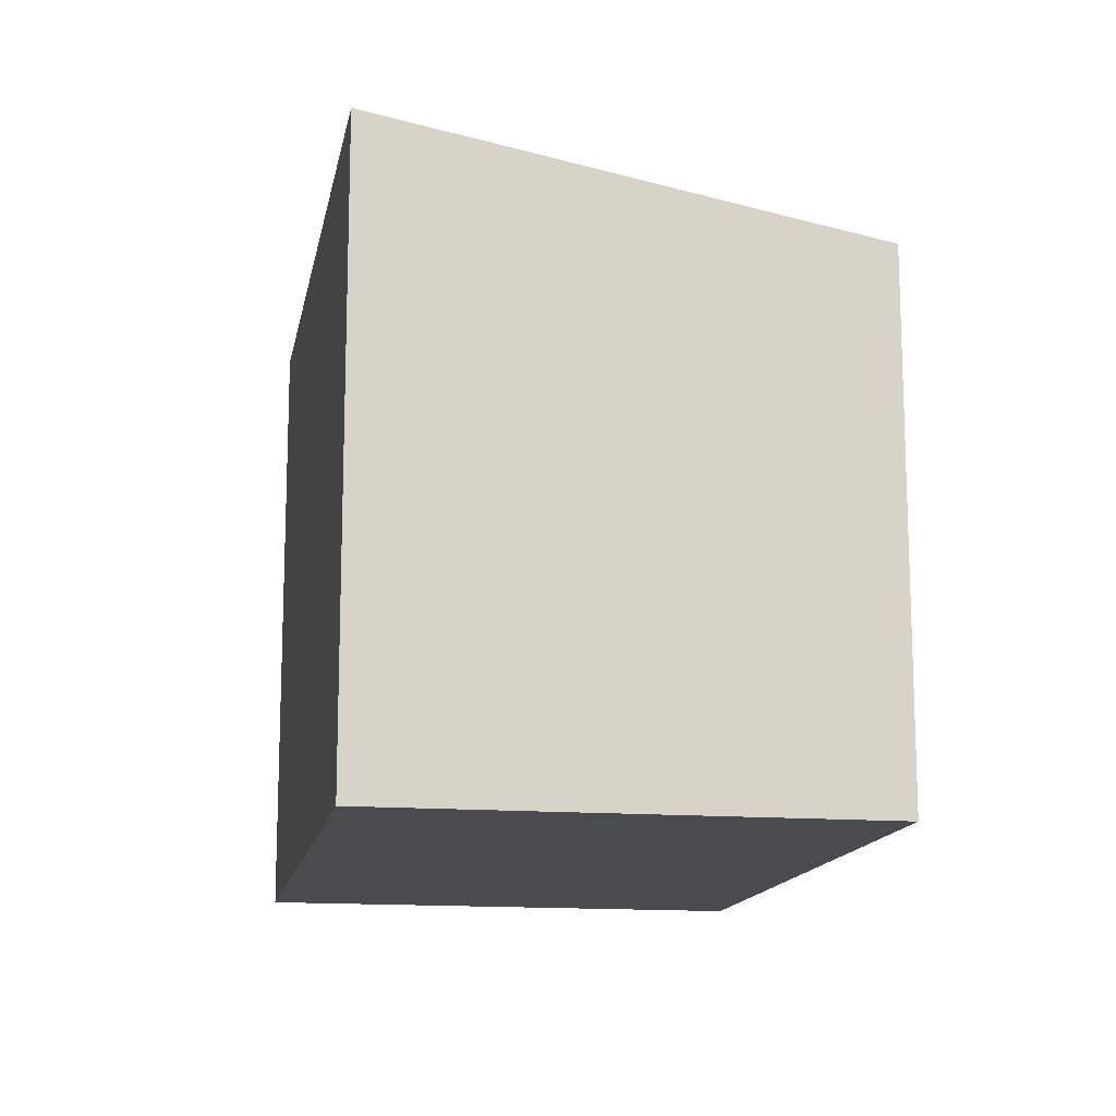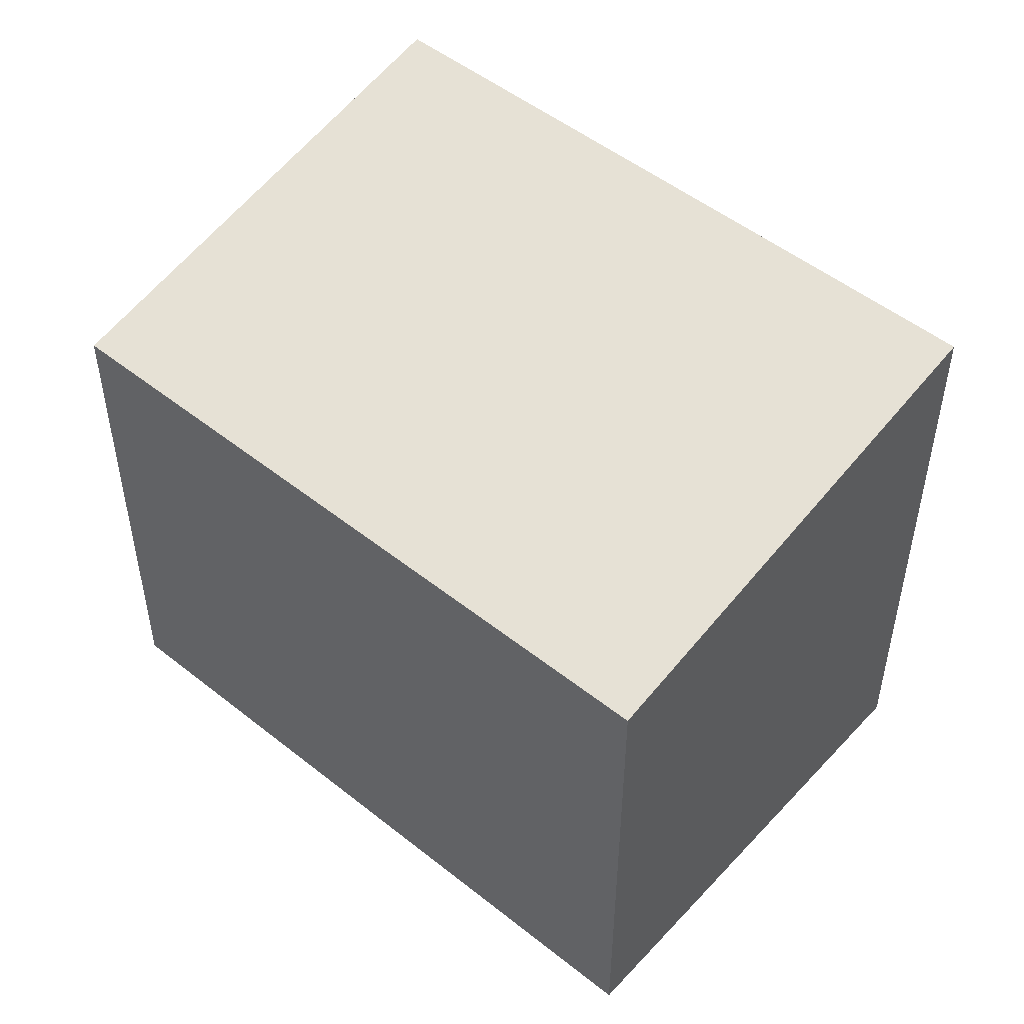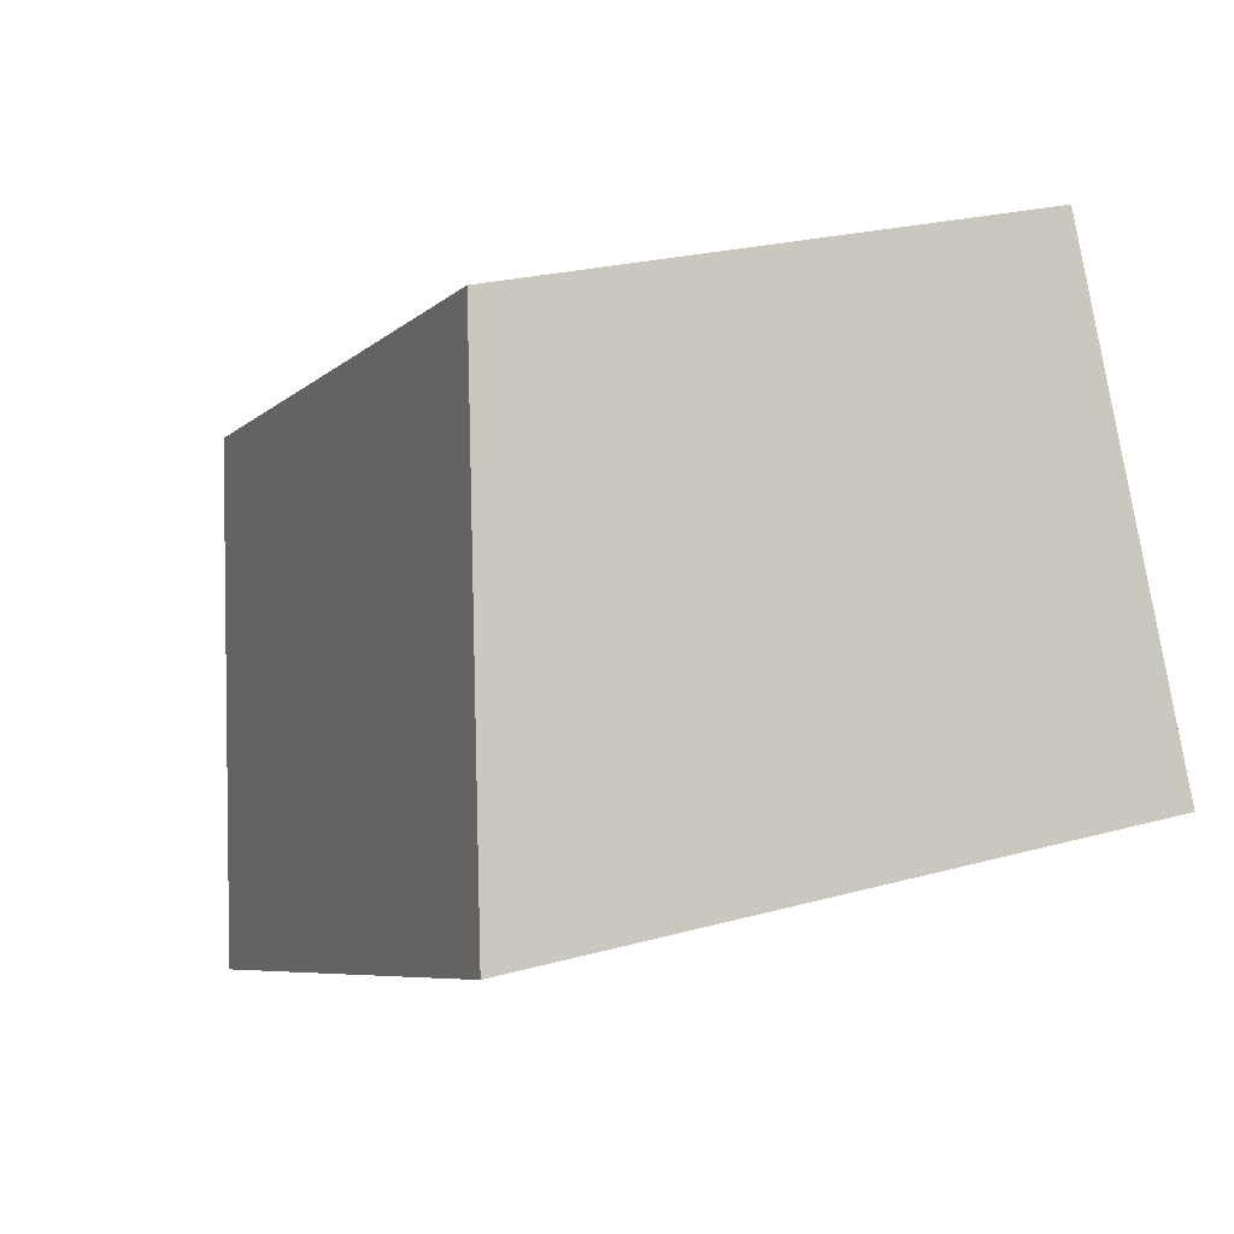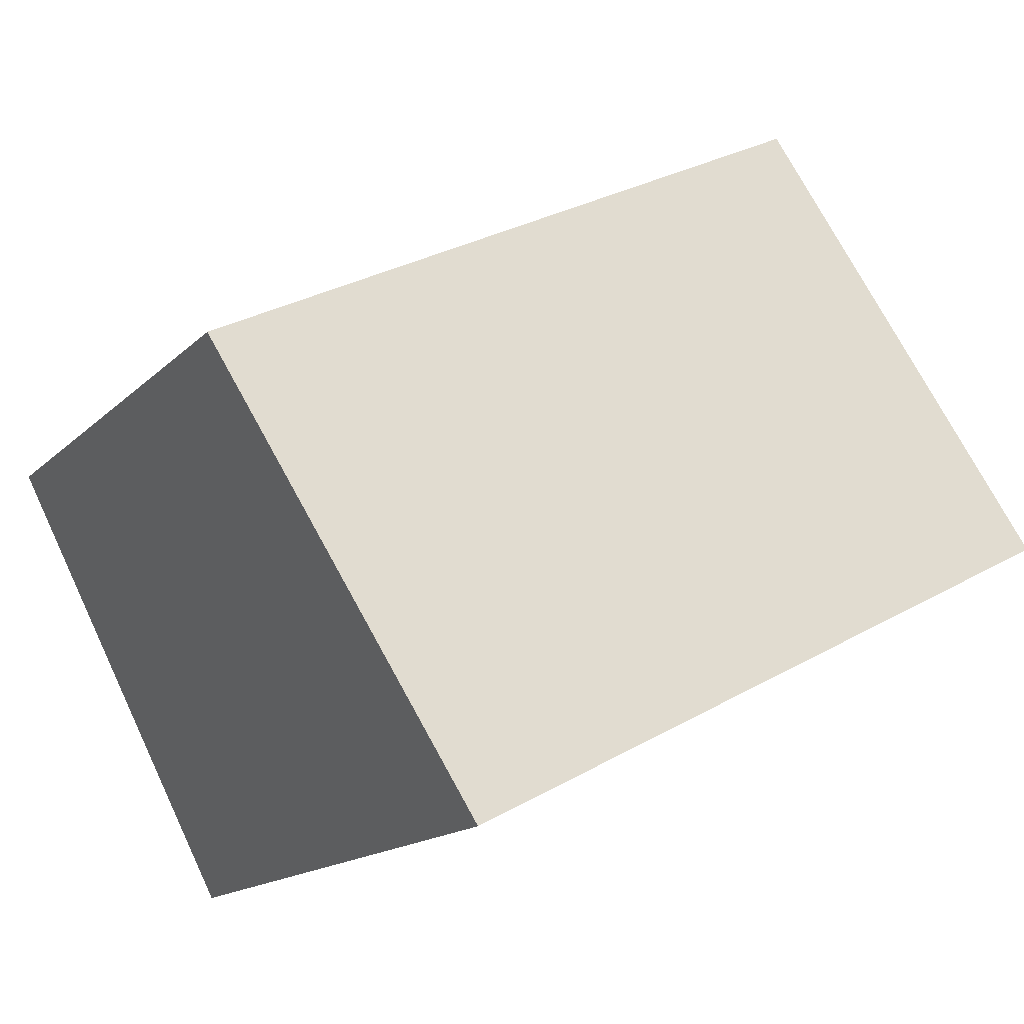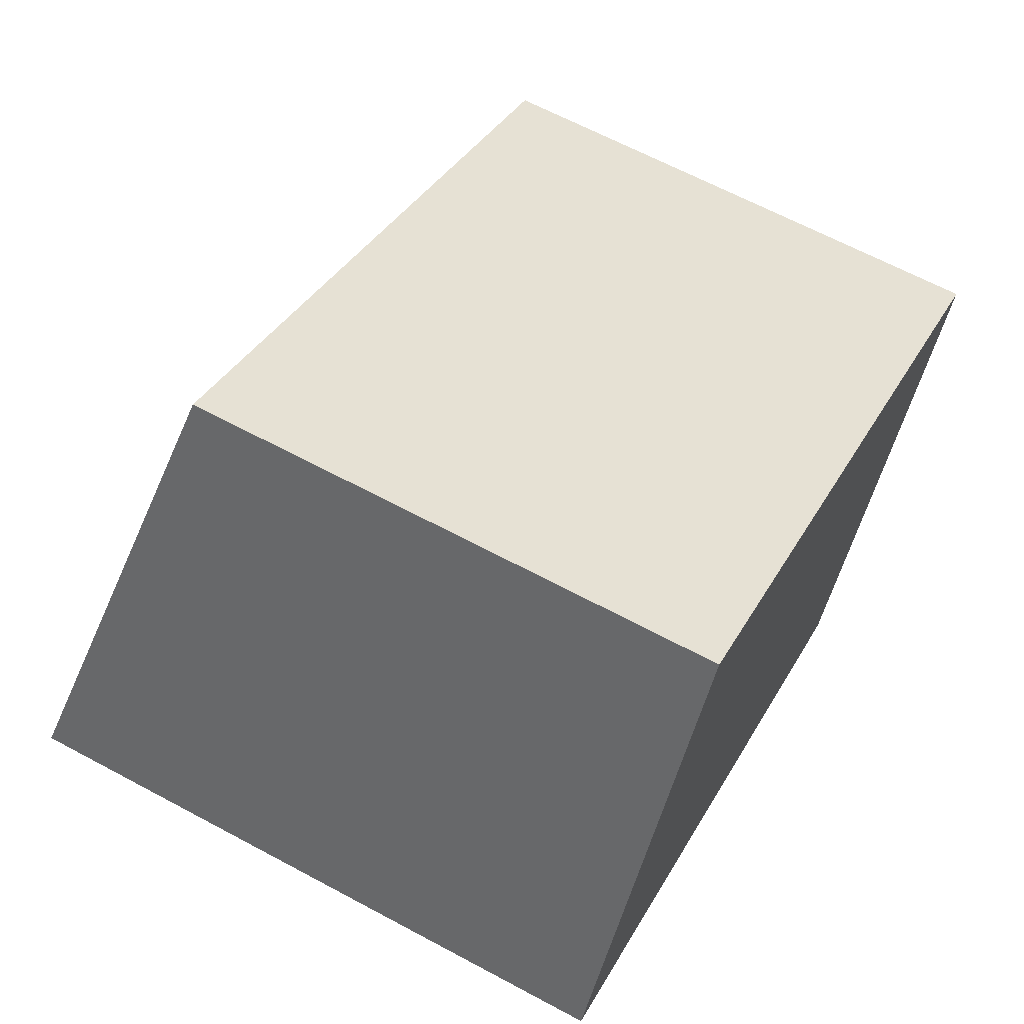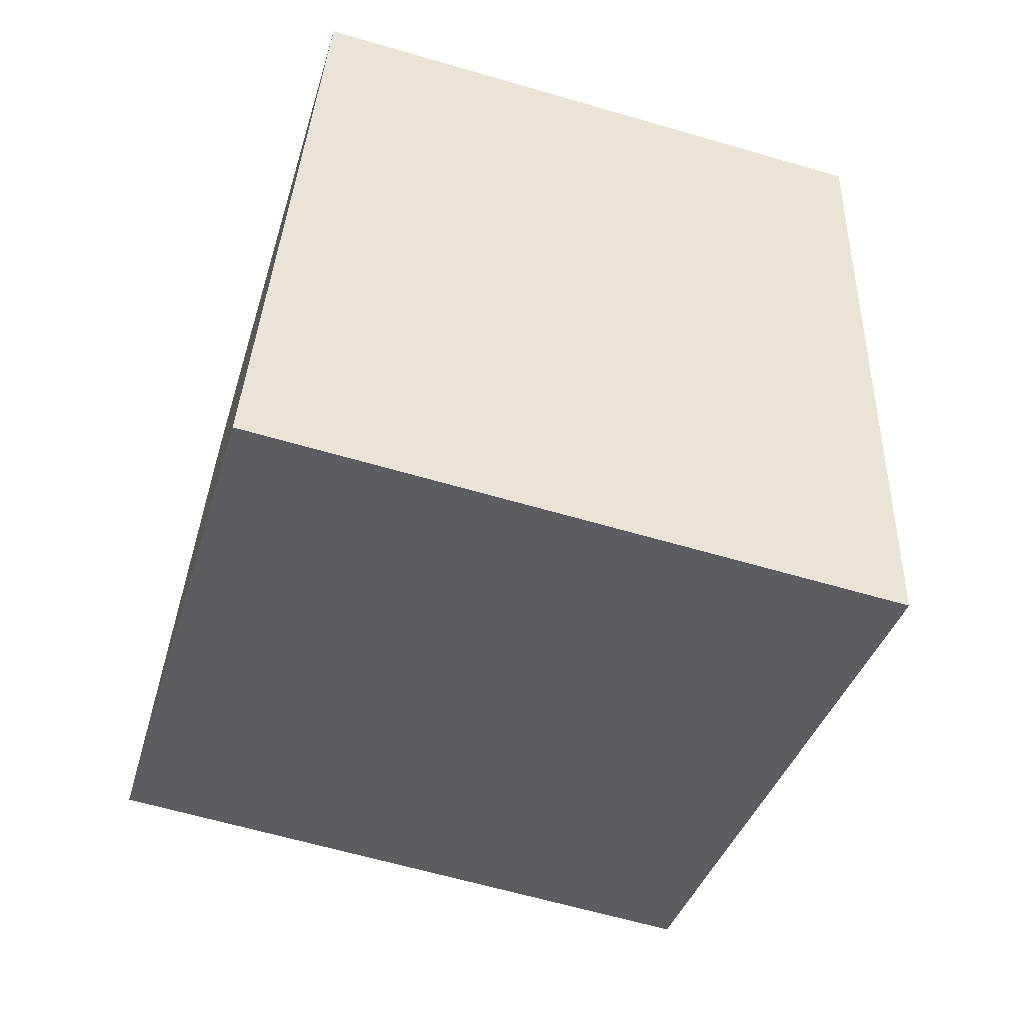
<metadata>
{"format":"obj","ext":"obj","renderer":"f3d","projection":"perspective","resolution":1024,"background":"white","views":[{"elev":-14.2,"azim":-72.9,"up":"+Y"},{"elev":50.7,"azim":68.3,"up":"+Y"},{"elev":23.4,"azim":-115.1,"up":"+Z"},{"elev":-15.6,"azim":151.5,"up":"+Z"},{"elev":64.8,"azim":-61.6,"up":"+Z"},{"elev":-62.6,"azim":73.5,"up":"+Z"}]}
</metadata>
<code>
v  2.063 4.747 3.998
v  0.406 5.592 -0.21
v  0 5.592 3.424e-16
v  5.702 5.592 -2.944
v  7.577 4.747 1.152
v  7.766 4.747 1.054
v  5.702 1.803e-16 -2.944
v  7.766 -6.454e-17 1.054
v  0.406 1.286e-17 -0.21
v  0 0 0
v  2.063 -2.448e-16 3.998
v  7.577 -7.054e-17 1.152
g defaultobject
f 1 2 3
f 2 1 4
f 4 1 5
f 4 5 6
f 6 7 4
f 7 6 8
f 7 2 4
f 2 7 9
f 2 9 3
f 3 9 10
f 10 1 3
f 1 10 11
f 5 8 6
f 8 5 1
f 8 1 12
f 12 1 11
f 9 11 10
f 11 9 7
f 11 7 12
f 12 7 8

</code>
